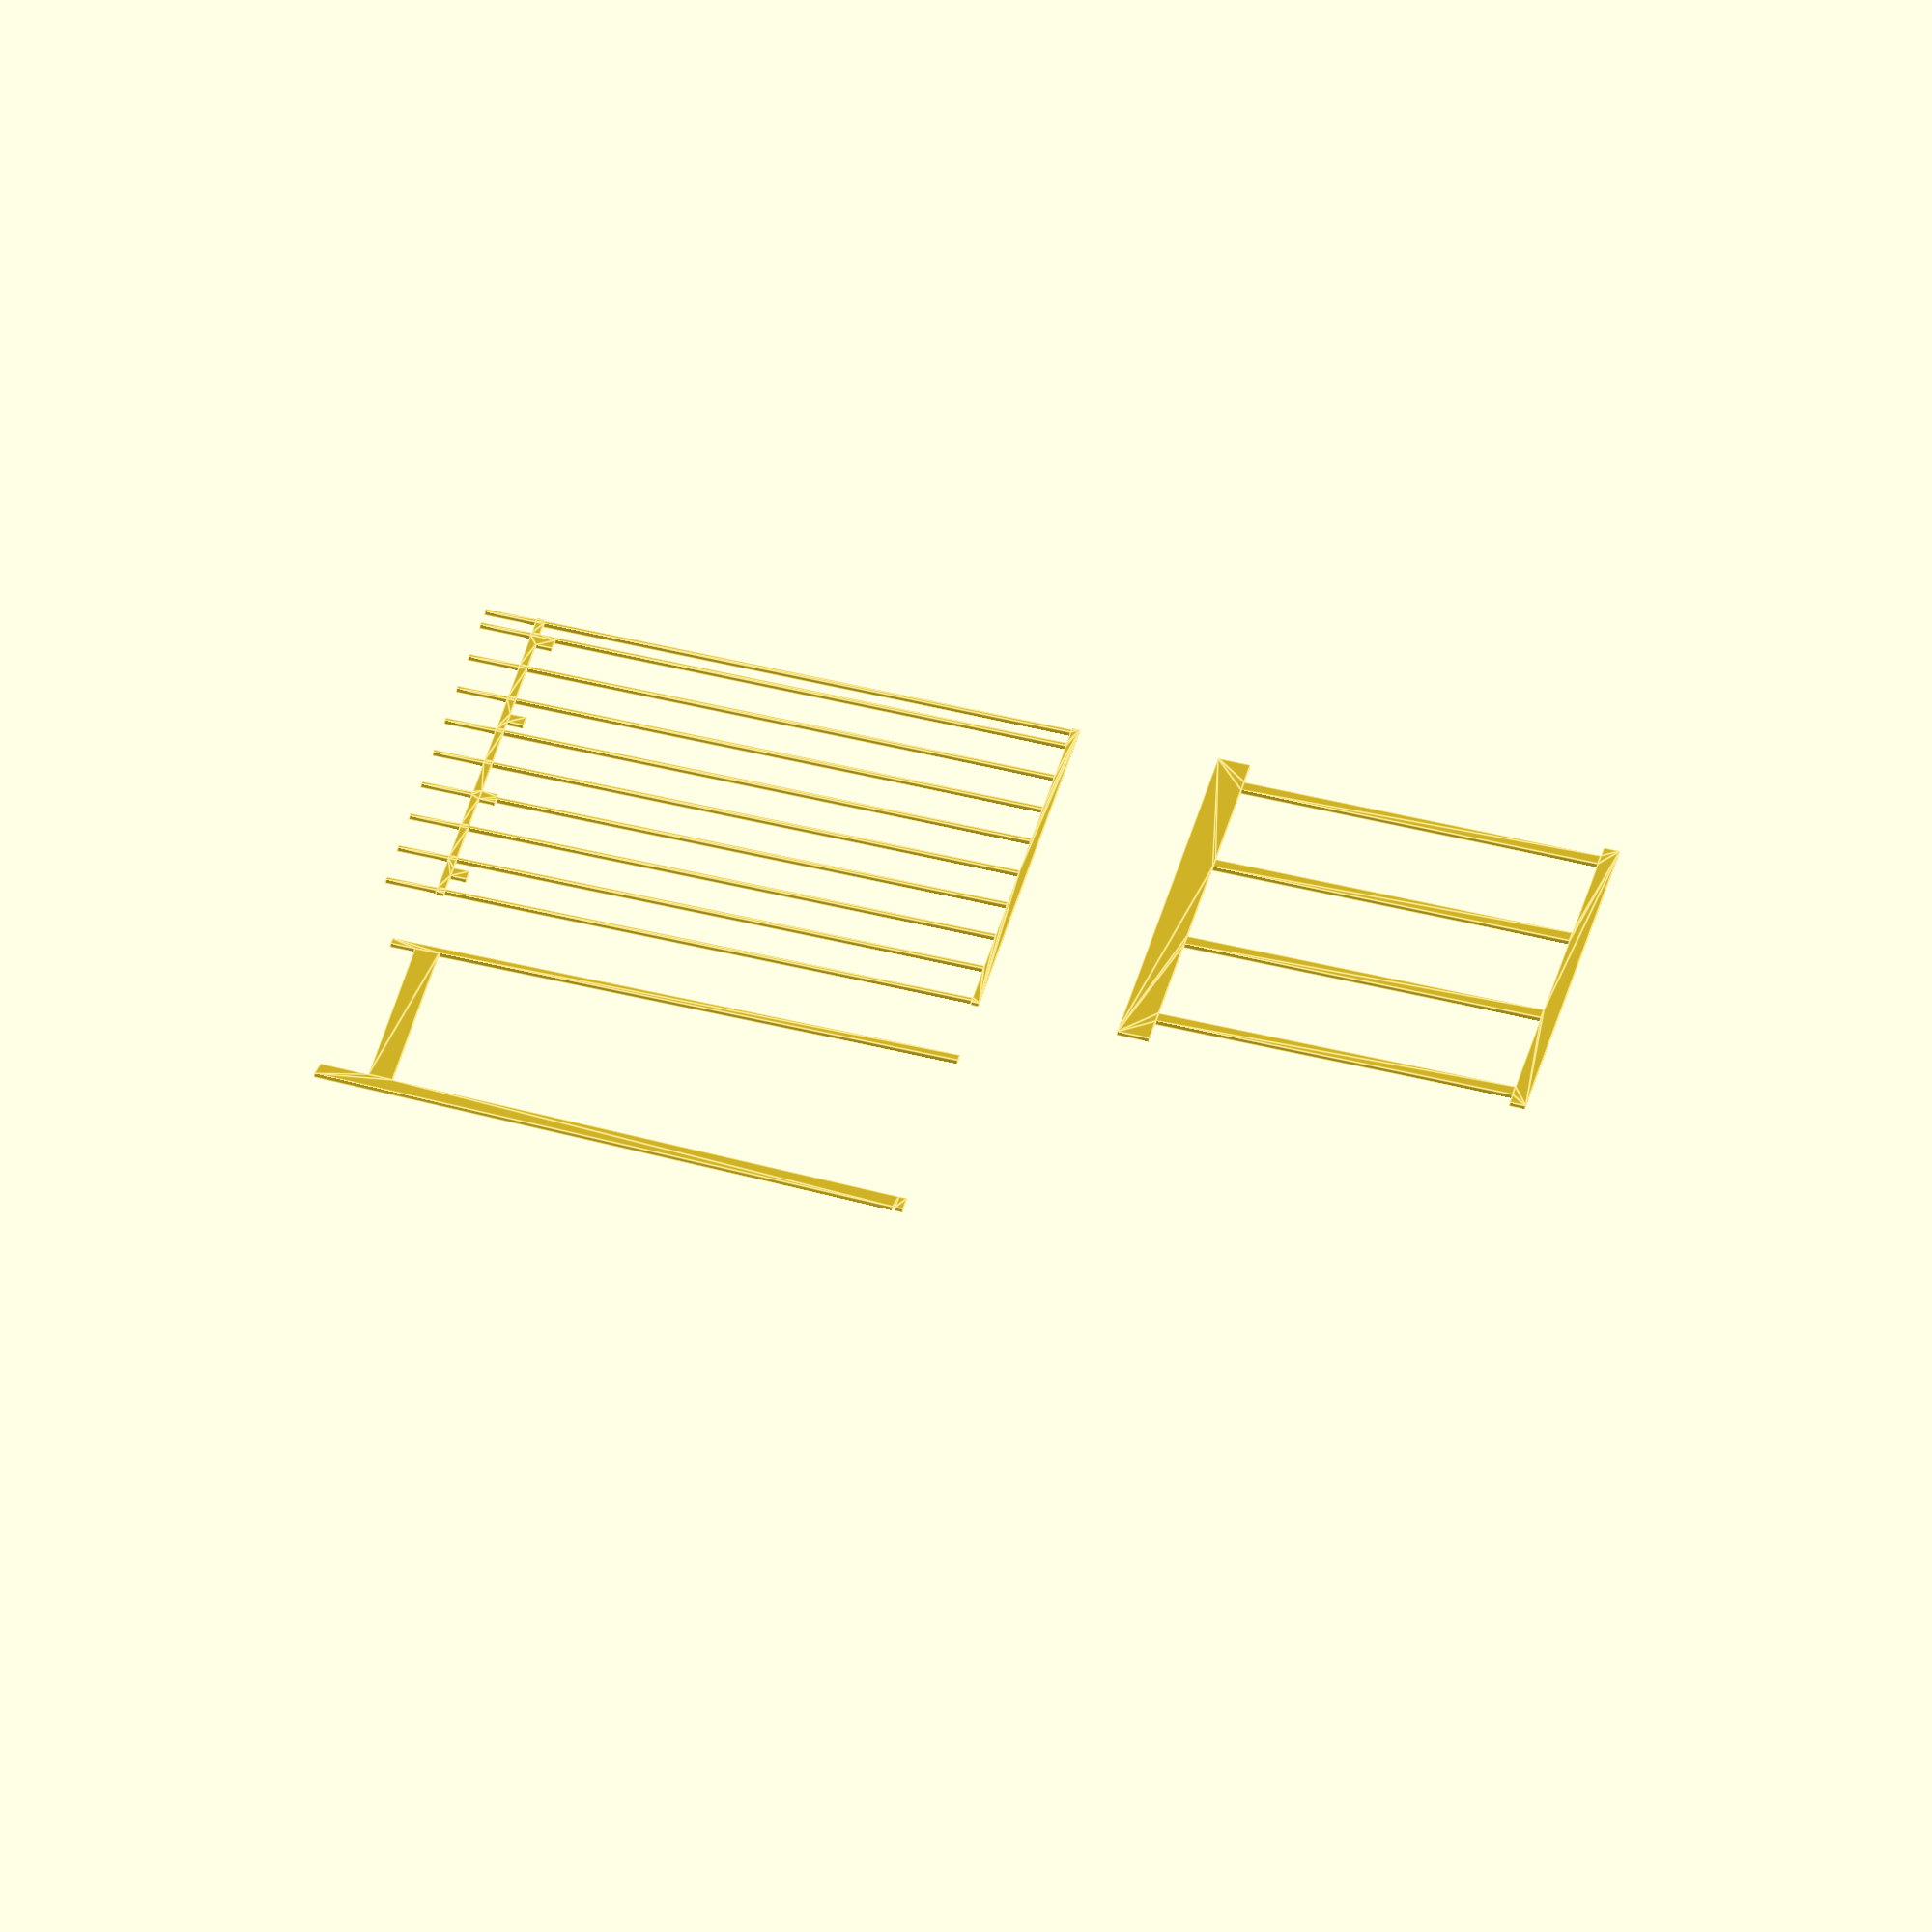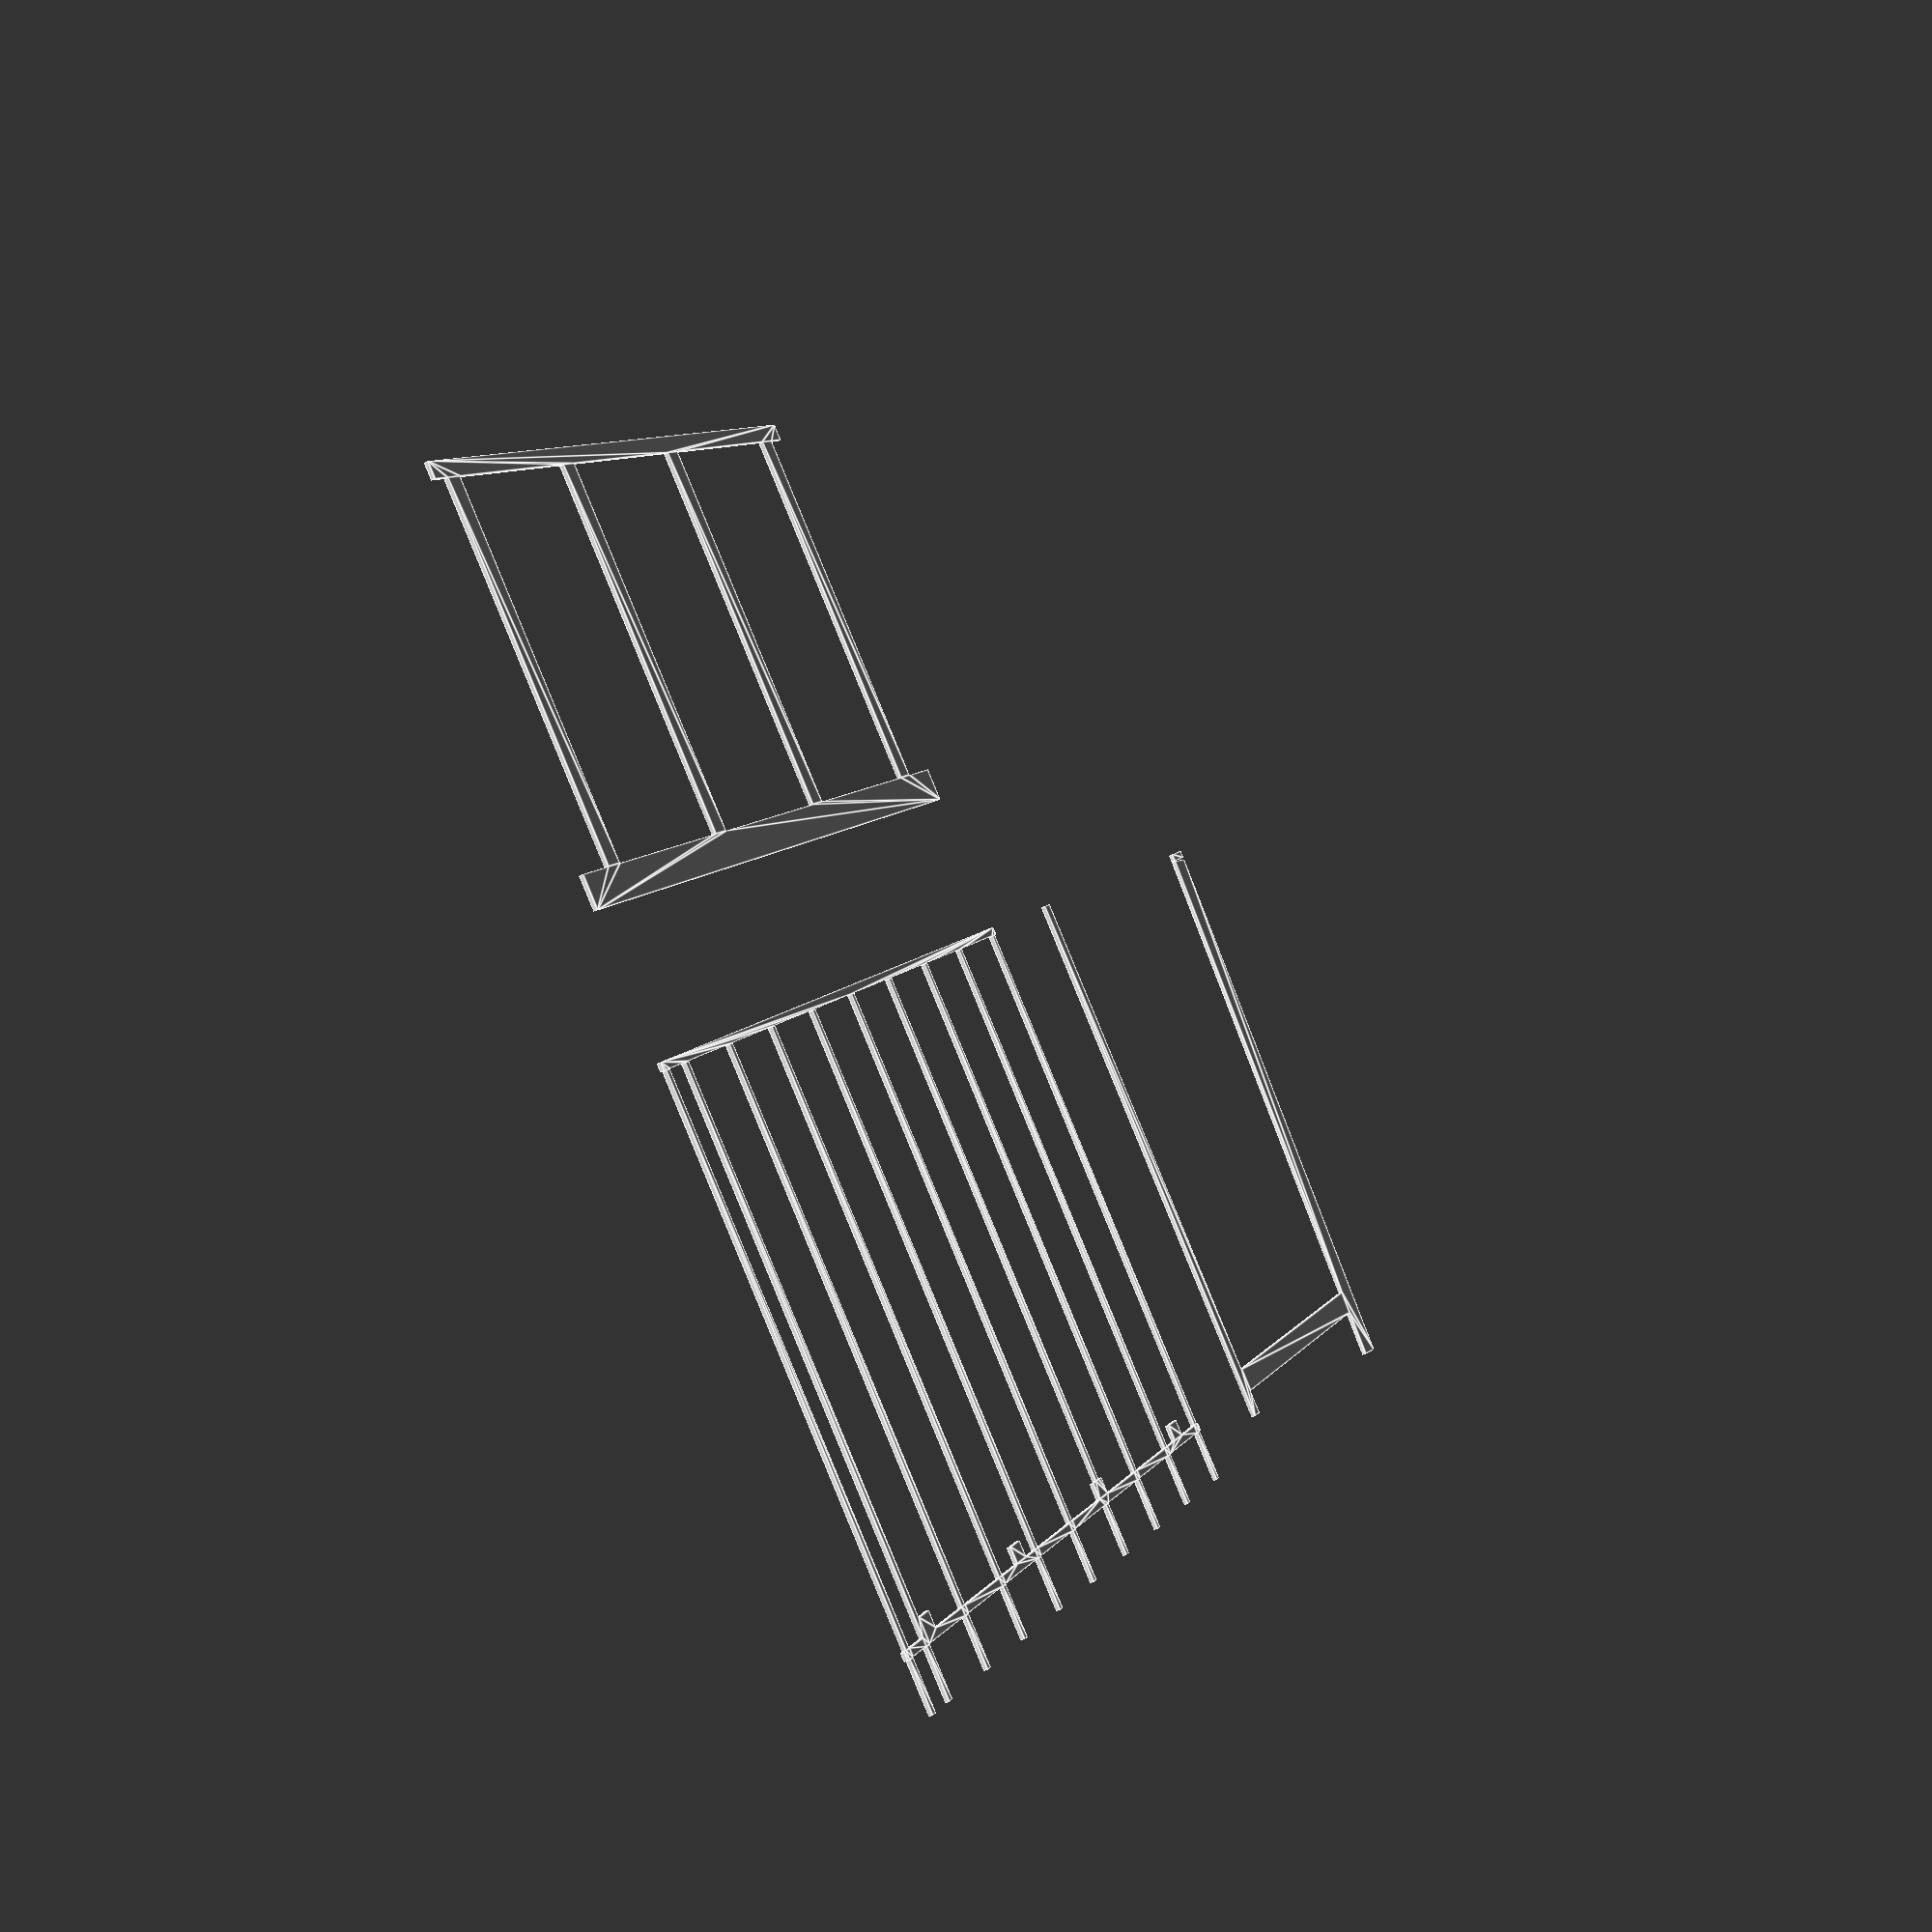
<openscad>
/* materials:
2 baseboards: 2x8x20 2шт = $22 * 2
rafters: 2x8x12 10шт = $9.18*10
posts: 6x6x8, 4шт = $32*4
posts base 4шт = $54
osb 7 шт... = 
*/

// everything is in inches

//create a block
module block(height, width, depth) 
{
	scale([height,width,depth]) //scale
	{
			//make a cube
			cube([1,1,1]); 
	}
}

module slab() 
{
    color("grey")translate([0,0,-slab_d])block(slab_h, slab_w, slab_d);
}

module posts() 
{
for (i = [0:1:3]) {
difference() {
  color("yellow")translate([slab_h-post_slab_edge_offset-post_w,post_slab_edge_offset+(slab_w-post_slab_edge_offset*2-post_w)/3*i,0])block(post_w, post_w, post_h);
  translate([slab_h-post_slab_edge_offset-wood_d,baseboard_offset,post_h-baseboard_w])block(wood_d+epsilon, baseboard_l, baseboard_w+epsilon);
  }
}
}

module posts_board() 
{
//create horizontal post on top of main posts
color("brown")translate([slab_h-post_slab_edge_offset-wood_d,baseboard_offset-baseboard_overlap,post_h-baseboard_w])block(wood_d, baseboard_l_real, baseboard_w);     
}

module wall() 
{
//create wall of the house
color("red")translate([-house_wall_d, -house_wall_h * 0.5, 0])block(house_wall_d, slab_w*2, house_wall_h); 
}

module baseboard() 
{
color("green")translate([0,baseboard_offset-baseboard_overlap,house_wall_h-baseboard_w])block(wood_d, baseboard_l_real, baseboard_w);
}

module rafters() 
{
for (i = [0:1:rafter_n]) {
  color("blue")translate([wood_d,min(baseboard_offset + i * roof_rafter_spacing, baseboard_l+baseboard_offset-wood_d),house_wall_h-baseboard_w])rotate([0,roof_angle,0])block(rafter_l,wood_d,roof_rafter_size);
}
}

slab_w = 192;
slab_h = 140;
slab_d = 4;
post_h = 96;
post_w = 6;
post_slab_edge_offset = 6;
horizontal_post_overlap = 12;
house_wall_h = 112;
house_wall_d = 1;
baseboard_w = 8;
baseboard_overlap = 1;
wood_d = 2;
epsilon = 0.01;

roof_rafter_spacing = 24;
roof_rafter_size = 8;
roof_rafter_cut = 1;
roof_rafter_overlap = 12;

baseboard_l = slab_w-post_slab_edge_offset*2+horizontal_post_overlap*2;
baseboard_l_real = slab_w-post_slab_edge_offset*2+horizontal_post_overlap*2+baseboard_overlap *2;
baseboard_offset = post_slab_edge_offset-horizontal_post_overlap;

roof_angle_tan = (house_wall_h-baseboard_w - (post_h-roof_rafter_cut)) / (slab_h - wood_d - post_slab_edge_offset);
roof_angle = atan(roof_angle_tan);
rafter_horizontal_l = slab_h - post_slab_edge_offset - wood_d;
rafter_l = rafter_horizontal_l / cos(roof_angle) + roof_rafter_overlap;
rafter_n = baseboard_l/roof_rafter_spacing + 1;


projection(cut=false) {
//slab();
posts();
posts_board();
//wall();
baseboard();
rafters();
}


projection(cut=false) {
translate([0,-50,0])
rotate([90, 0, 0]) {
slab();
posts();
posts_board();
//wall();
baseboard();
rafters();
}
}

projection(cut=false) {
translate([-130,0,0])
rotate([0, 90, 0]) {
slab();
posts();
posts_board();
//wall();
//baseboard();
//rafters();
}
}


</openscad>
<views>
elev=70.0 azim=353.1 roll=170.1 proj=o view=edges
elev=223.9 azim=318.4 roll=59.3 proj=p view=edges
</views>
